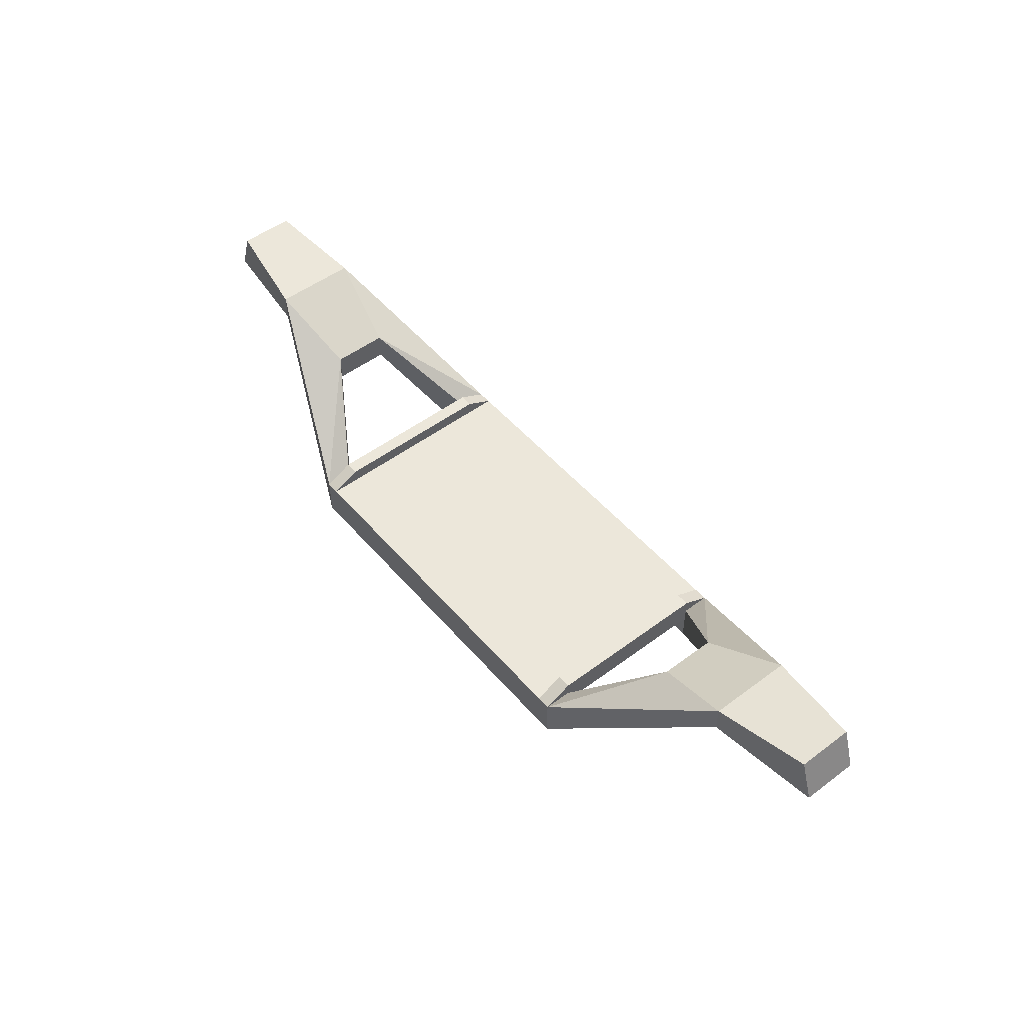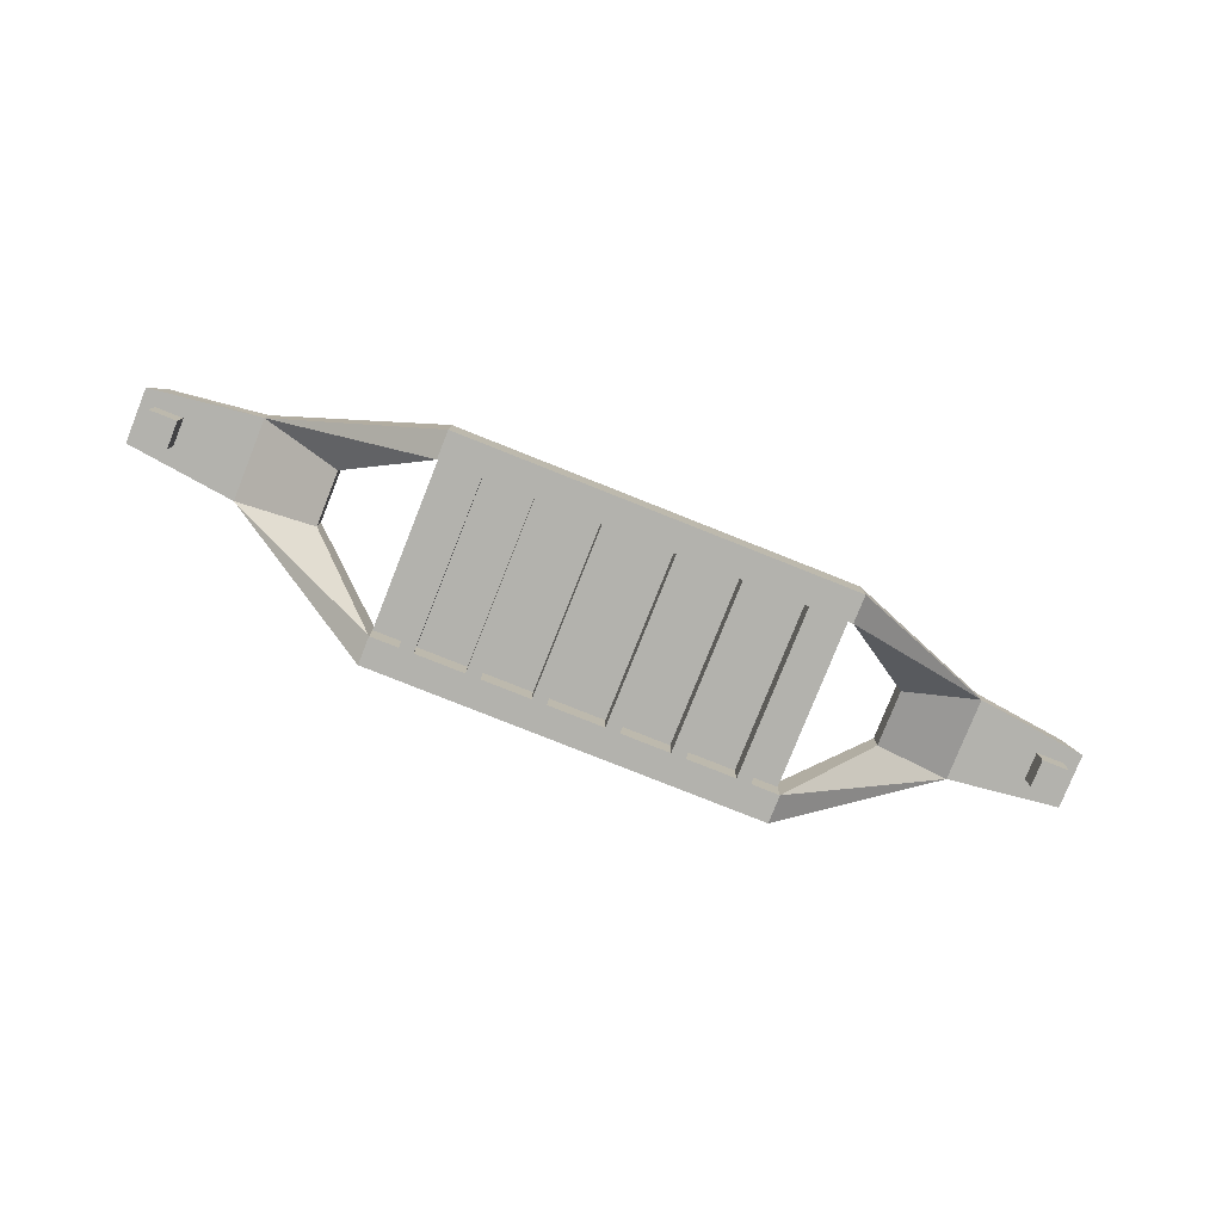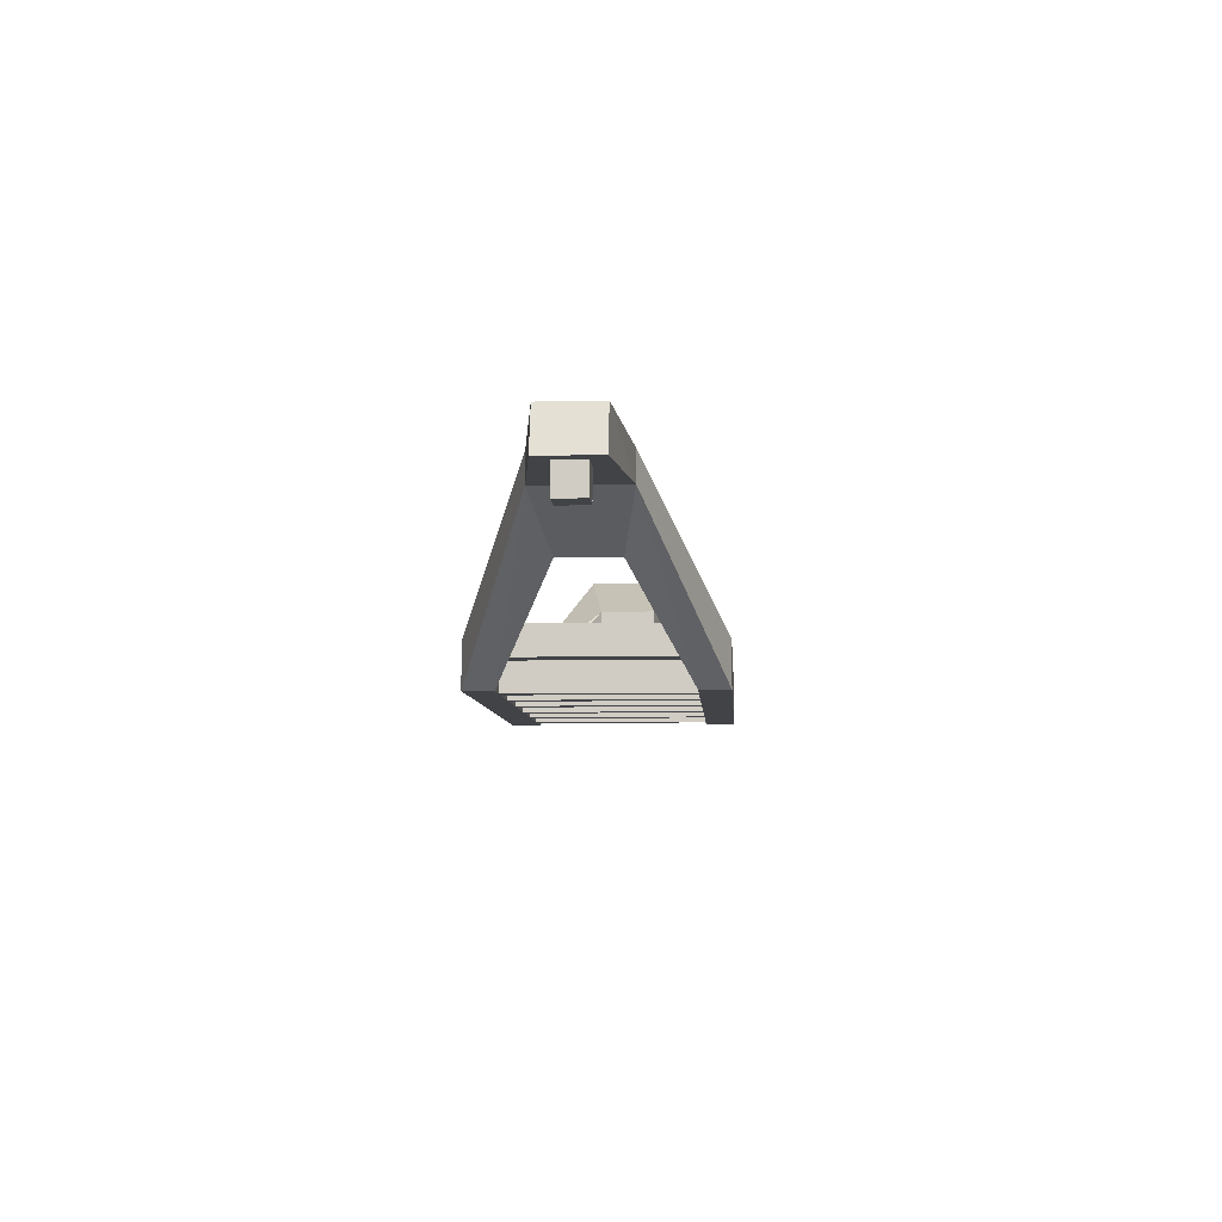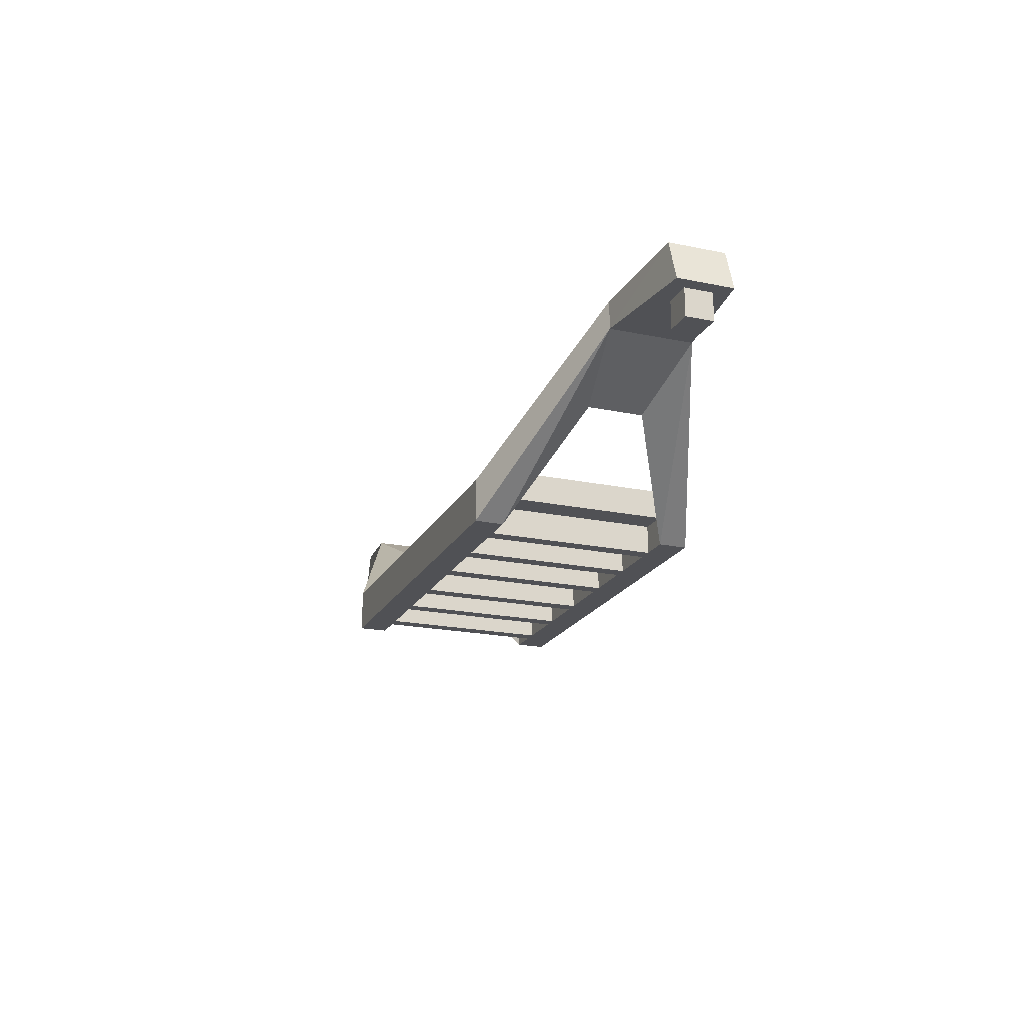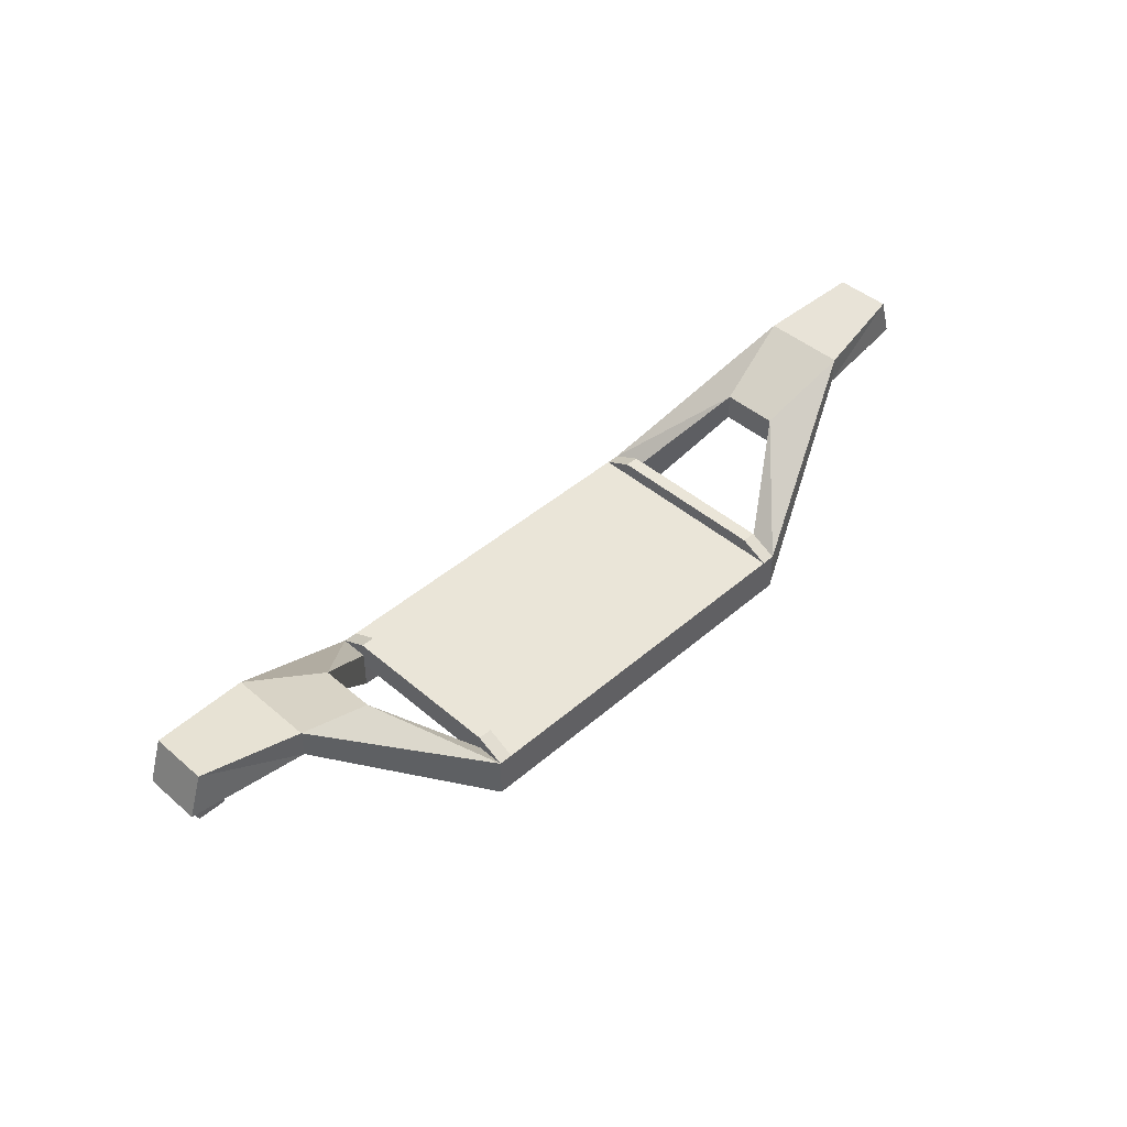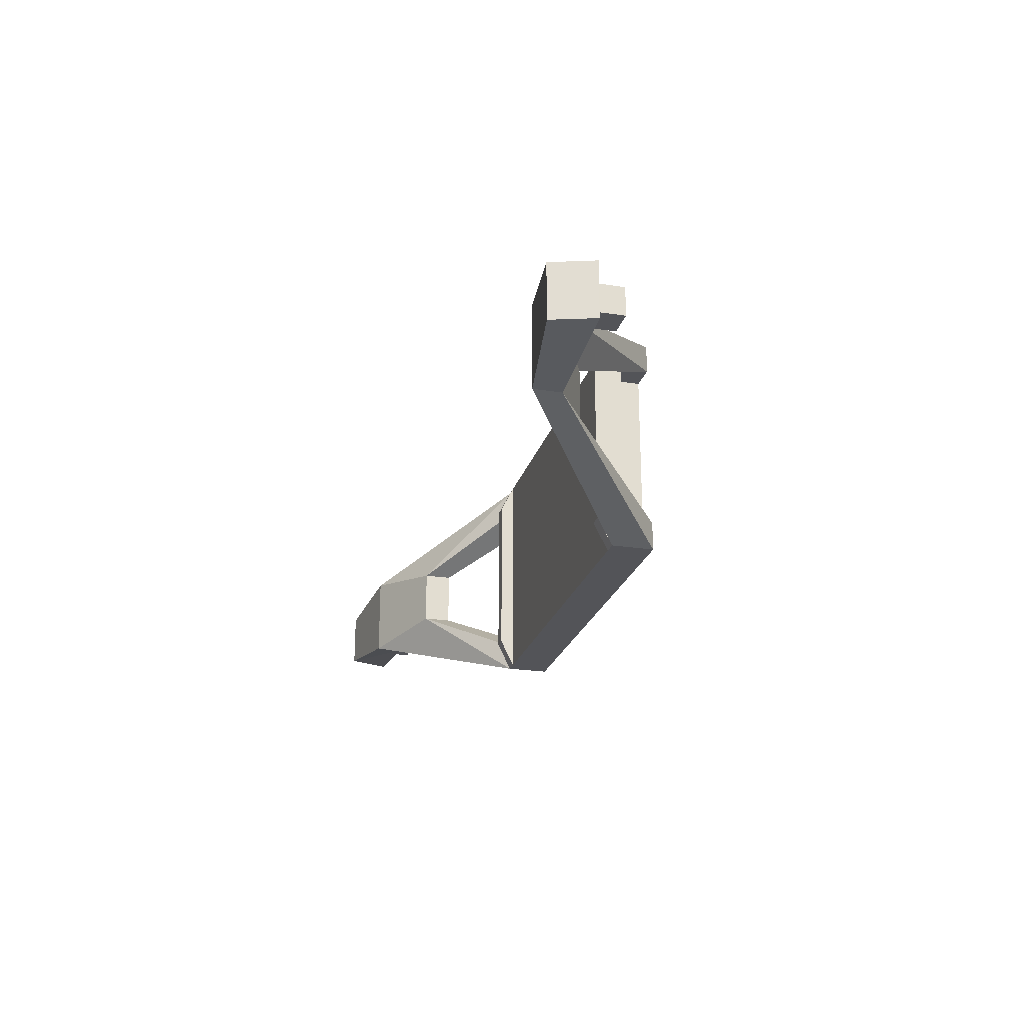
<metadata>
{"format":"obj","ext":"obj","renderer":"f3d","projection":"perspective","resolution":1024,"background":"white","views":[{"elev":50.8,"azim":50.8,"up":"+Y"},{"elev":-79.4,"azim":-21.7,"up":"+Y"},{"elev":-7.3,"azim":93.6,"up":"+Y"},{"elev":-20.2,"azim":-110.8,"up":"+Y"},{"elev":44.6,"azim":-45.1,"up":"+Y"},{"elev":-23.4,"azim":-104.7,"up":"+Z"}]}
</metadata>
<code>
o floor
v -56 14 24
v -56 10 -24
v -56 10 24
v 56 10 -24
v -52 14 24
v 52 14 -24
v 56 14 -24
v 56 10 24
v 56 14 32
v 52 14 24
v 56 14 24
v -52 14 -24
v 56 14 -32
v 52 14 -32
v 56 18 -24
v 56 18 24
v 52 14 32
v 52 18 24
v 52 18 -24
v -56 14 -24
v -56 18 24
v -52 14 32
v -52 18 24
v -56 14 32
v -56 18 -24
v -52 18 -24
v -52 14 -32
v -56 14 -32
f 1 2 3
f 4 3 2
f 5 1 3
f 6 7 4
f 7 8 4
f 9 10 11
f 10 12 5
f 13 6 14
f 11 7 15
f 16 17 9
f 6 10 18
f 19 13 14
f 19 16 15
f 20 1 21
f 22 1 5
f 23 24 22
f 25 23 26
f 25 27 28
f 27 20 28
f 5 12 26
f 1 20 2
f 4 8 3
f 3 8 10
f 8 11 10
f 10 5 3
f 4 2 12
f 2 20 12
f 12 6 4
f 7 11 8
f 9 17 10
f 10 6 12
f 13 7 6
f 7 13 15
f 15 16 11
f 16 9 11
f 16 18 17
f 10 17 18
f 18 19 6
f 19 14 6
f 19 15 13
f 19 18 16
f 1 24 21
f 21 25 20
f 25 28 20
f 22 24 1
f 23 21 24
f 25 21 23
f 25 26 27
f 27 12 20
f 12 27 26
f 26 23 5
f 23 22 5
o main2
v -132 54 8
v -136 42 -8
v -136 42 8
v -132 42 4
v -104 42 12
v -132 54 -8
v -104 50 12
v -104 50 -12
v -104 42 -12
v -124 42 4
v -124 42 -4
v -132 42 -4
v -132 34 -4
v -132 34 4
v -56 2 32
v -80 38 -8
v -56 2 -32
v -124 34 4
v -124 34 -4
v -56 2 24
v -56 14 32
v -56 14 -32
v -80 38 8
v -80 30 -8
v -80 30 8
v -56 2 -24
v -26 2 24
v -12 2 24
v 0 2 32
v 0 14 32
v -56 14 -24
v -56 14 24
v -44 2 -24
v -30 2 -24
v 0 2 -32
v -26 10 24
v -30 10 24
v -48 2 24
v -48 2 -24
v -26 2 -24
v -30 2 24
v 0 14 24
v 0 2 24
v 0 14 -24
v 0 14 -32
v 0 2 -24
v -30 10 -24
v -26 10 -24
v -44 10 -24
v -44 2 24
v -48 10 -24
v -44 10 24
v -48 10 24
v -12 10 24
v -12 2 -24
v -8 2 -24
v -12 10 -24
v -8 10 24
v -8 10 -24
v -8 2 24
f 29 30 31
f 30 32 31
f 33 29 31
f 34 35 36
f 34 37 30
f 31 38 33
f 30 39 40
f 32 41 42
f 33 43 35
f 35 44 36
f 37 36 45
f 38 42 46
f 38 37 33
f 40 47 41
f 47 42 41
f 43 33 48
f 43 49 35
f 50 36 44
f 51 35 49
f 52 51 53
f 37 45 54
f 36 50 45
f 39 46 47
f 37 53 33
f 55 56 57
f 33 53 48
f 58 43 57
f 59 50 44
f 60 51 49
f 53 51 48
f 52 54 44
f 52 37 54
f 61 45 62
f 50 63 45
f 60 64 65
f 61 66 67
f 68 69 62
f 70 57 71
f 60 58 70
f 54 59 44
f 50 72 73
f 51 60 48
f 73 74 63
f 72 75 76
f 76 55 68
f 75 64 76
f 65 62 69
f 77 78 61
f 79 80 77
f 81 67 66
f 82 83 56
f 84 56 83
f 85 86 87
f 87 88 84
f 29 34 30
f 30 40 32
f 33 35 29
f 34 29 35
f 34 36 37
f 31 32 38
f 30 37 39
f 32 40 41
f 35 51 44
f 38 32 42
f 38 39 37
f 40 39 47
f 47 46 42
f 52 44 51
f 39 38 46
f 37 52 53
f 43 48 66
f 78 69 43
f 69 55 43
f 43 66 78
f 71 57 88
f 57 43 55
f 88 57 56
f 58 49 43
f 54 45 67
f 45 63 62
f 67 45 61
f 63 74 84
f 83 68 63
f 68 62 63
f 63 84 83
f 50 73 63
f 66 48 81
f 48 60 81
f 70 71 86
f 71 88 86
f 69 78 80
f 80 81 60
f 60 70 64
f 70 86 82
f 82 56 55
f 70 82 64
f 65 69 80
f 82 55 64
f 65 80 60
f 61 78 66
f 68 55 69
f 70 58 57
f 60 49 58
f 50 59 72
f 73 72 74
f 84 74 87
f 74 72 87
f 59 54 79
f 54 67 79
f 68 83 85
f 85 87 72
f 72 59 75
f 59 79 77
f 77 61 62
f 59 77 75
f 76 68 85
f 77 62 75
f 76 85 72
f 76 64 55
f 75 65 64
f 65 75 62
f 77 80 78
f 79 81 80
f 81 79 67
f 82 85 83
f 84 88 56
f 85 82 86
f 87 86 88
o main1
v 132 54 8
v 136 42 8
v 136 42 -8
v 132 42 4
v 104 42 12
v 132 54 -8
v 104 50 -12
v 104 50 12
v 104 42 -12
v 124 42 4
v 132 42 -4
v 124 42 -4
v 132 34 4
v 132 34 -4
v 56 2 32
v 80 38 -8
v 56 2 -32
v 124 34 4
v 124 34 -4
v 56 2 24
v 56 14 32
v 56 14 -32
v 80 38 8
v 80 30 -8
v 80 30 8
v 56 2 -24
v 26 2 24
v 0 2 32
v 12 2 24
v 0 14 32
v 56 14 -24
v 56 14 24
v 44 2 -24
v 30 2 -24
v 0 2 -32
v 30 10 24
v 26 10 24
v 48 2 -24
v 48 2 24
v 26 2 -24
v 30 2 24
v 0 14 24
v 0 2 24
v 0 14 -32
v 0 14 -24
v 0 2 -24
v 26 10 -24
v 30 10 -24
v 44 10 -24
v 44 2 24
v 48 10 -24
v 44 10 24
v 48 10 24
v 12 10 24
v 12 2 -24
v 8 2 -24
v 12 10 -24
v 8 10 -24
v 8 10 24
v 8 2 24
f 89 90 91
f 91 90 92
f 93 90 89
f 94 95 96
f 94 91 97
f 90 93 98
f 91 99 100
f 92 101 102
f 93 96 103
f 96 95 104
f 97 105 95
f 98 106 101
f 98 93 97
f 99 102 107
f 107 102 101
f 103 108 93
f 103 96 109
f 110 104 95
f 111 109 96
f 112 113 111
f 97 114 105
f 95 105 110
f 100 107 106
f 97 93 113
f 115 116 117
f 93 108 113
f 118 116 103
f 119 104 110
f 120 109 111
f 113 108 111
f 112 104 114
f 112 114 97
f 121 122 105
f 110 105 123
f 120 124 125
f 121 126 127
f 128 122 129
f 130 131 116
f 120 130 118
f 114 104 119
f 110 132 133
f 111 108 120
f 132 123 134
f 133 135 136
f 135 128 115
f 136 135 125
f 124 129 122
f 137 121 138
f 139 137 140
f 141 127 126
f 142 117 143
f 144 143 117
f 145 146 147
f 146 144 148
f 89 91 94
f 91 92 99
f 93 89 96
f 94 96 89
f 94 97 95
f 90 98 92
f 91 100 97
f 92 102 99
f 96 104 111
f 98 101 92
f 98 97 100
f 99 107 100
f 107 101 106
f 112 111 104
f 100 106 98
f 97 113 112
f 103 127 108
f 138 103 129
f 129 103 115
f 103 138 127
f 131 148 116
f 116 115 103
f 148 117 116
f 118 103 109
f 114 126 105
f 105 122 123
f 126 121 105
f 123 144 134
f 143 123 128
f 128 123 122
f 123 143 144
f 110 123 132
f 127 141 108
f 108 141 120
f 130 147 131
f 131 147 148
f 129 140 138
f 140 120 141
f 120 125 130
f 130 142 147
f 142 115 117
f 130 125 142
f 124 140 129
f 142 125 115
f 124 120 140
f 121 127 138
f 128 129 115
f 130 116 118
f 120 118 109
f 110 133 119
f 132 134 133
f 144 146 134
f 134 146 133
f 119 139 114
f 114 139 126
f 128 145 143
f 145 133 146
f 133 136 119
f 119 137 139
f 137 122 121
f 119 136 137
f 135 145 128
f 137 136 122
f 135 133 145
f 135 115 125
f 136 125 124
f 124 122 136
f 137 138 140
f 139 140 141
f 141 126 139
f 142 143 145
f 144 117 148
f 145 147 142
f 146 148 147

</code>
